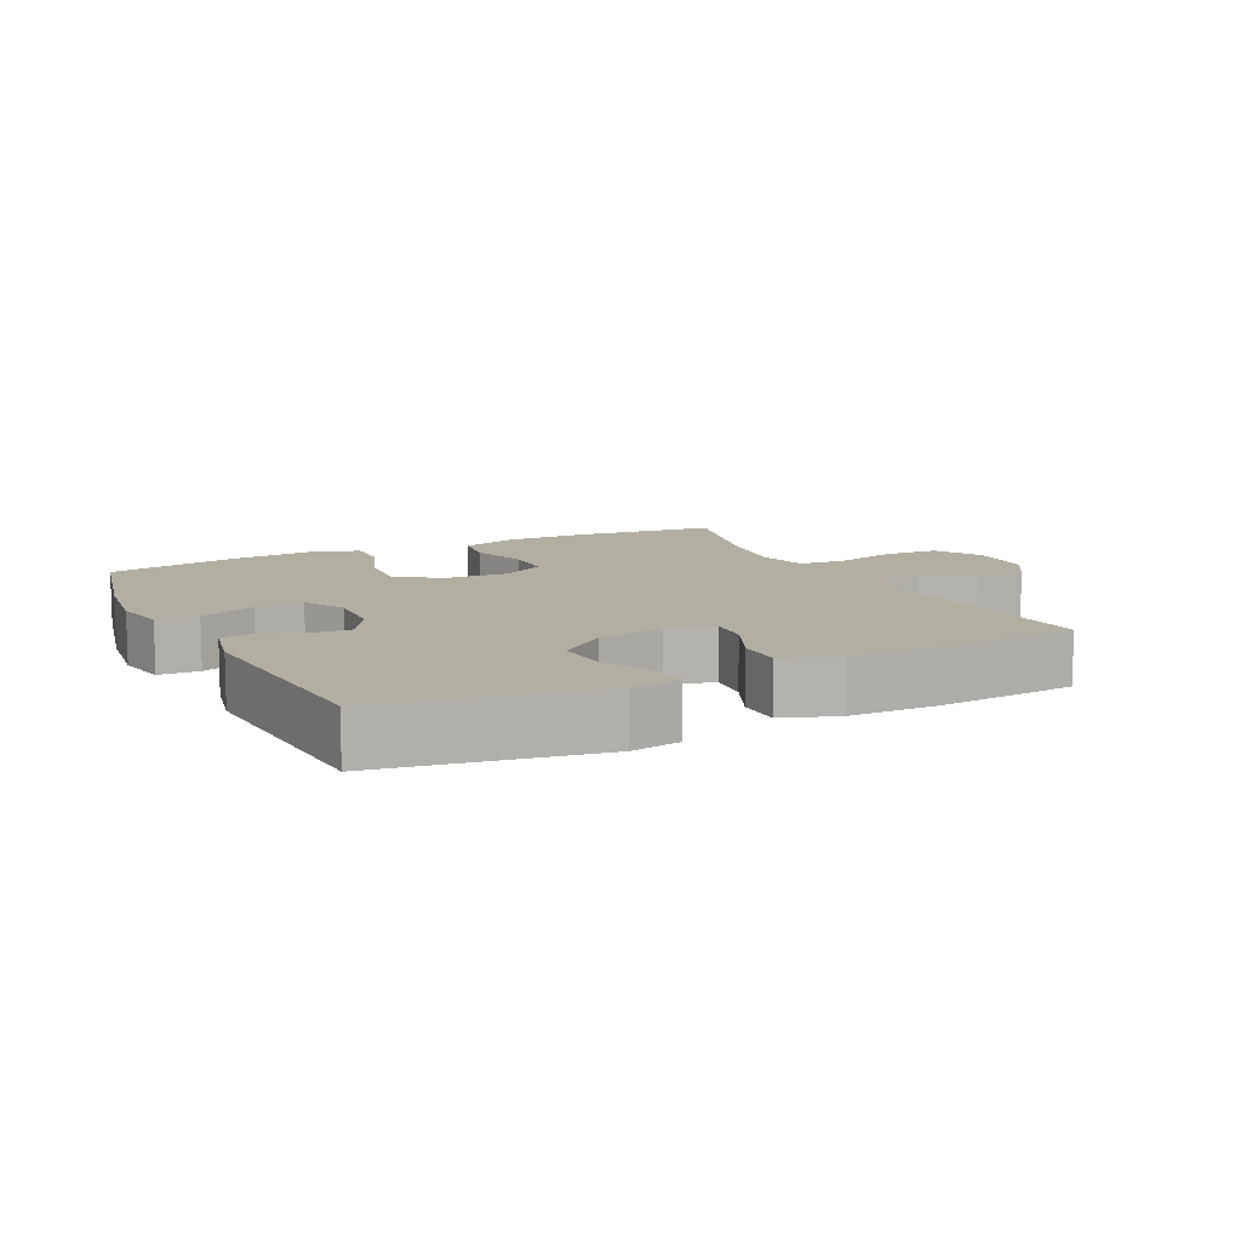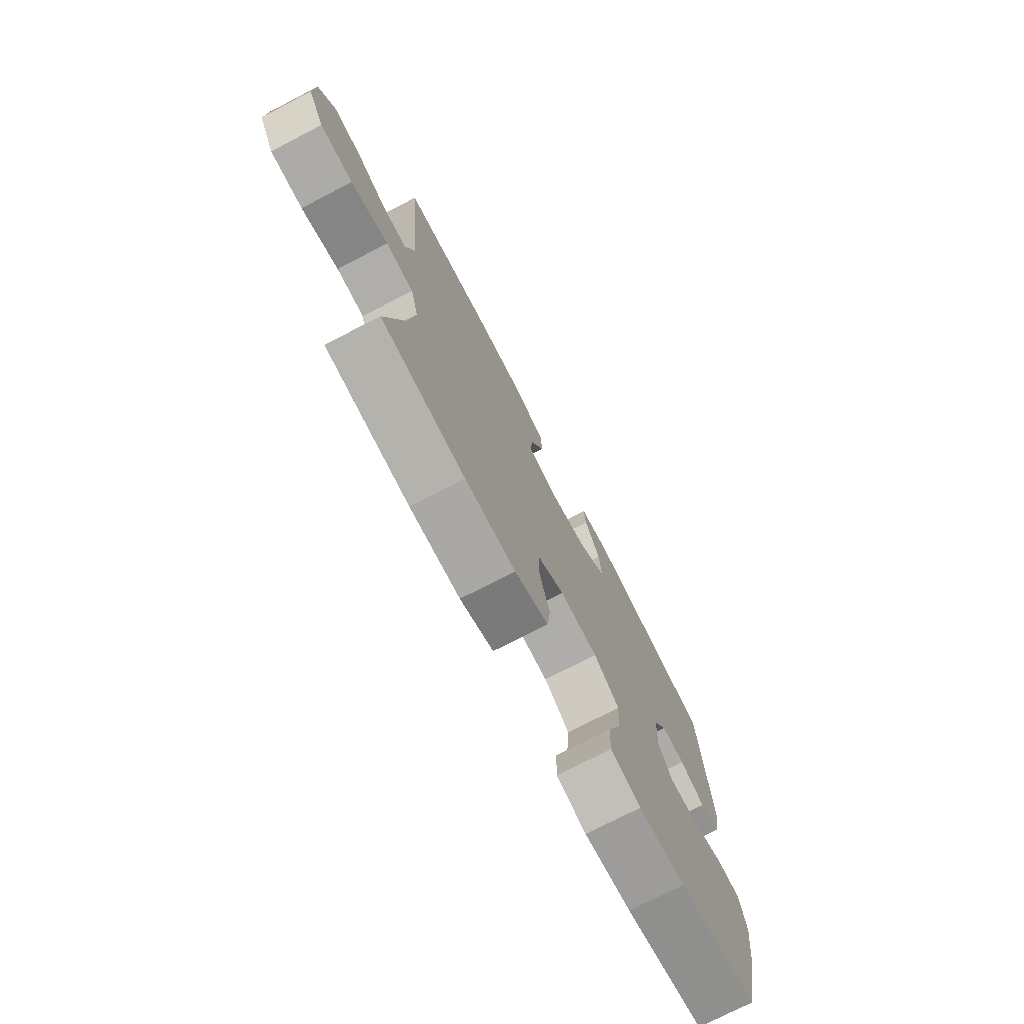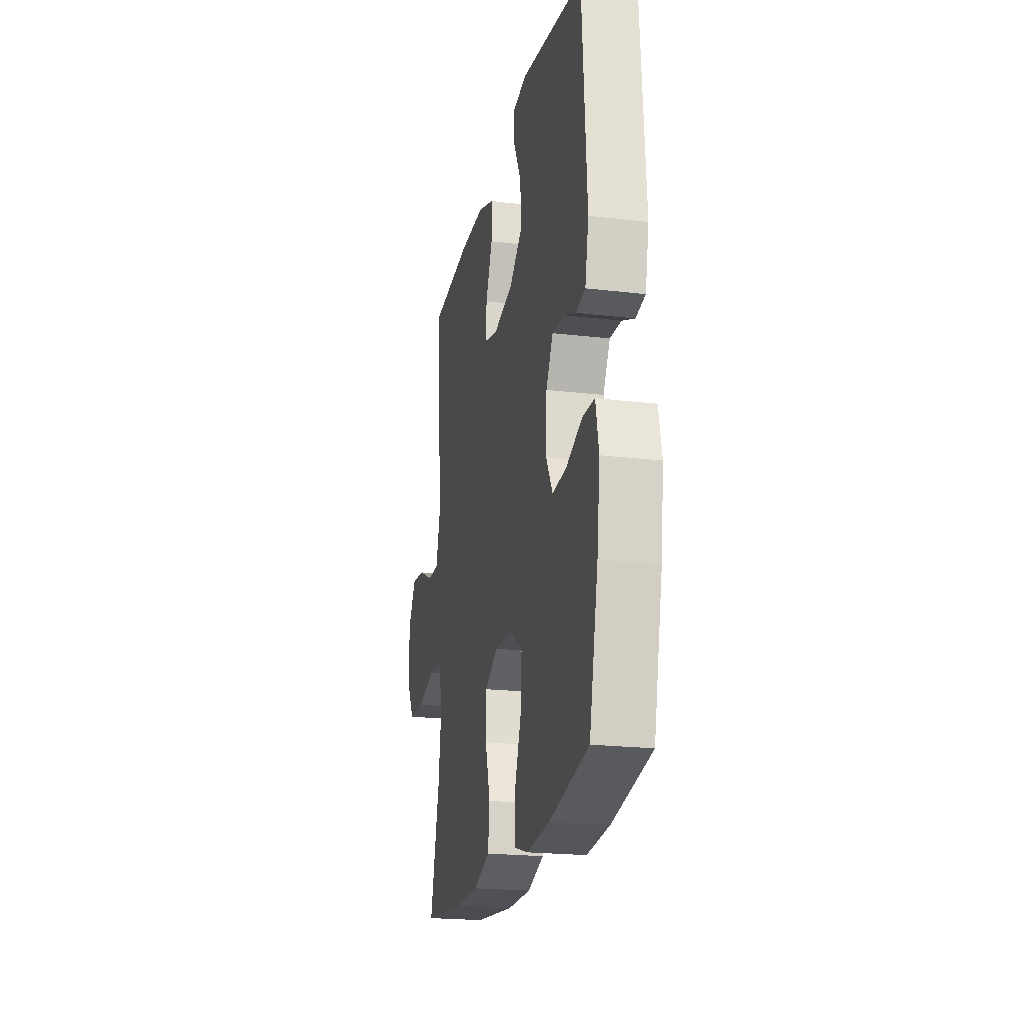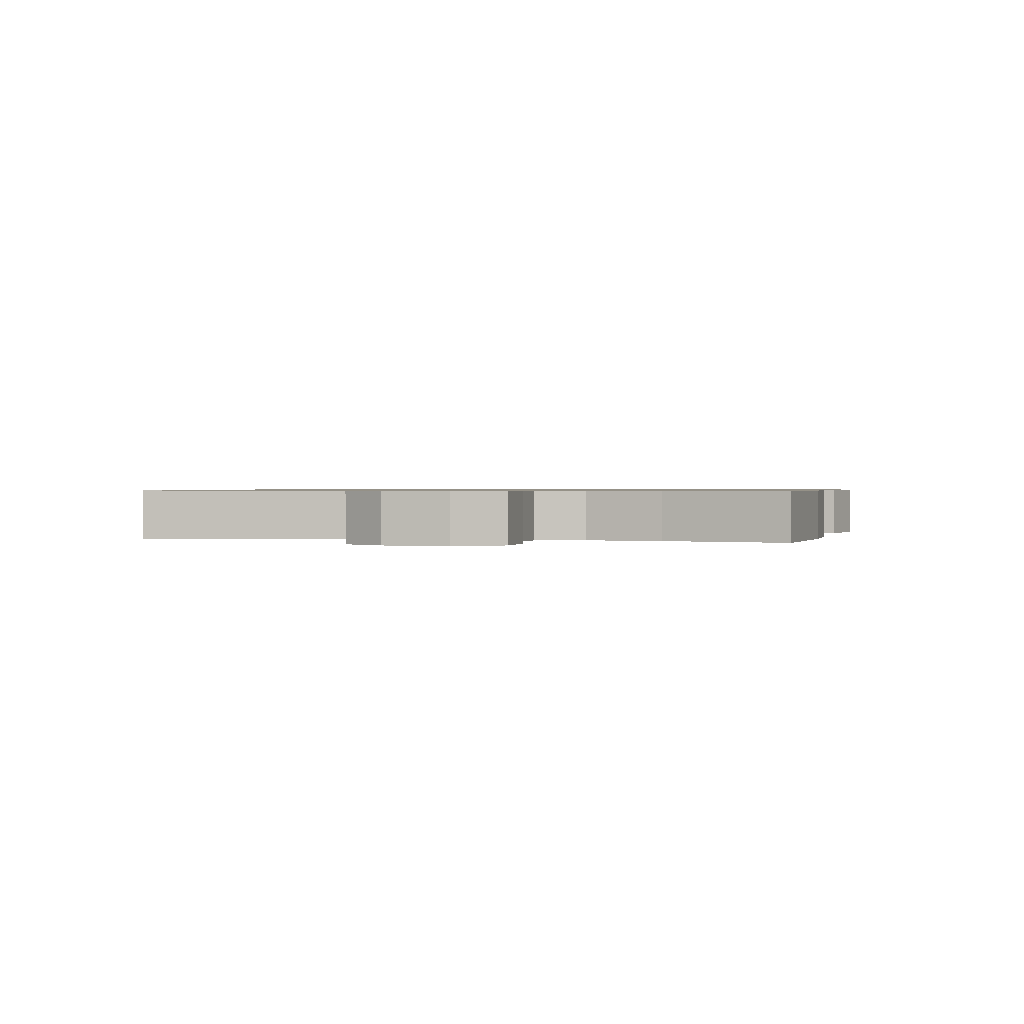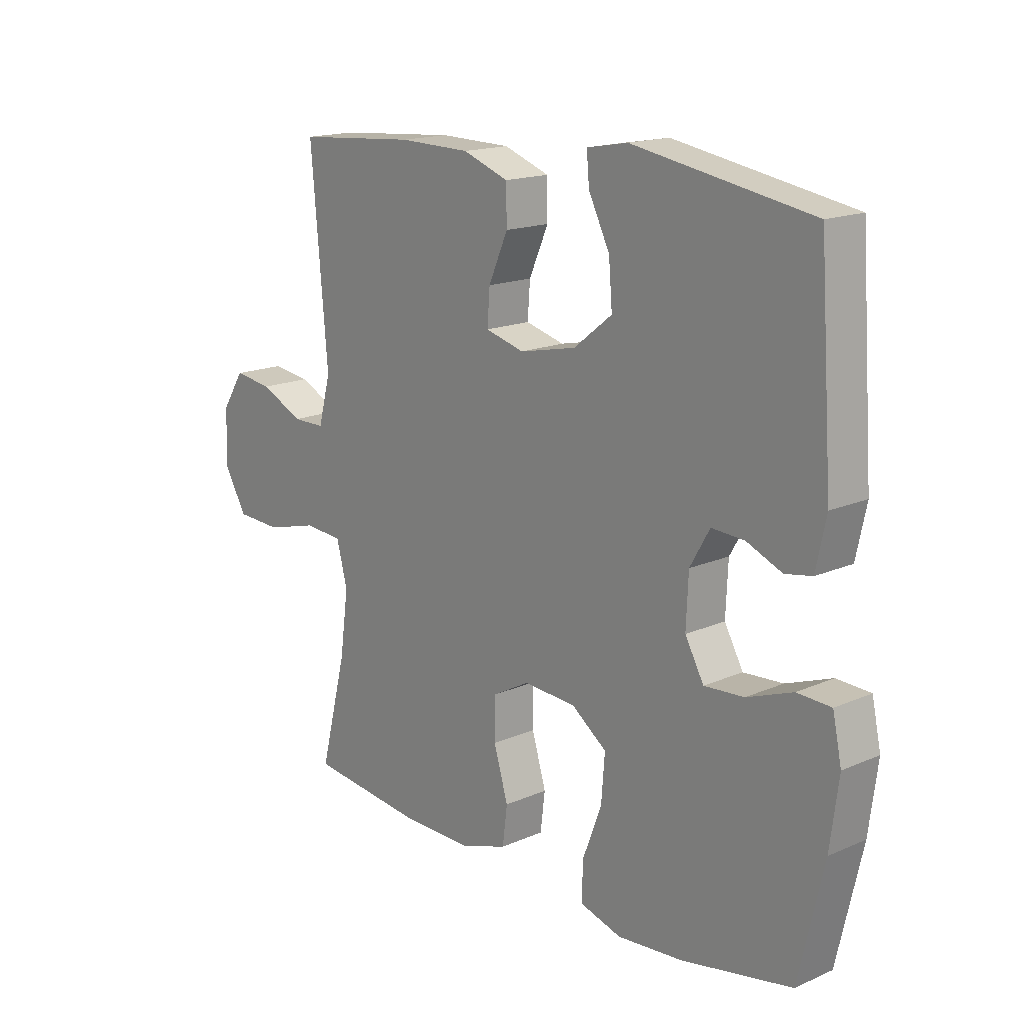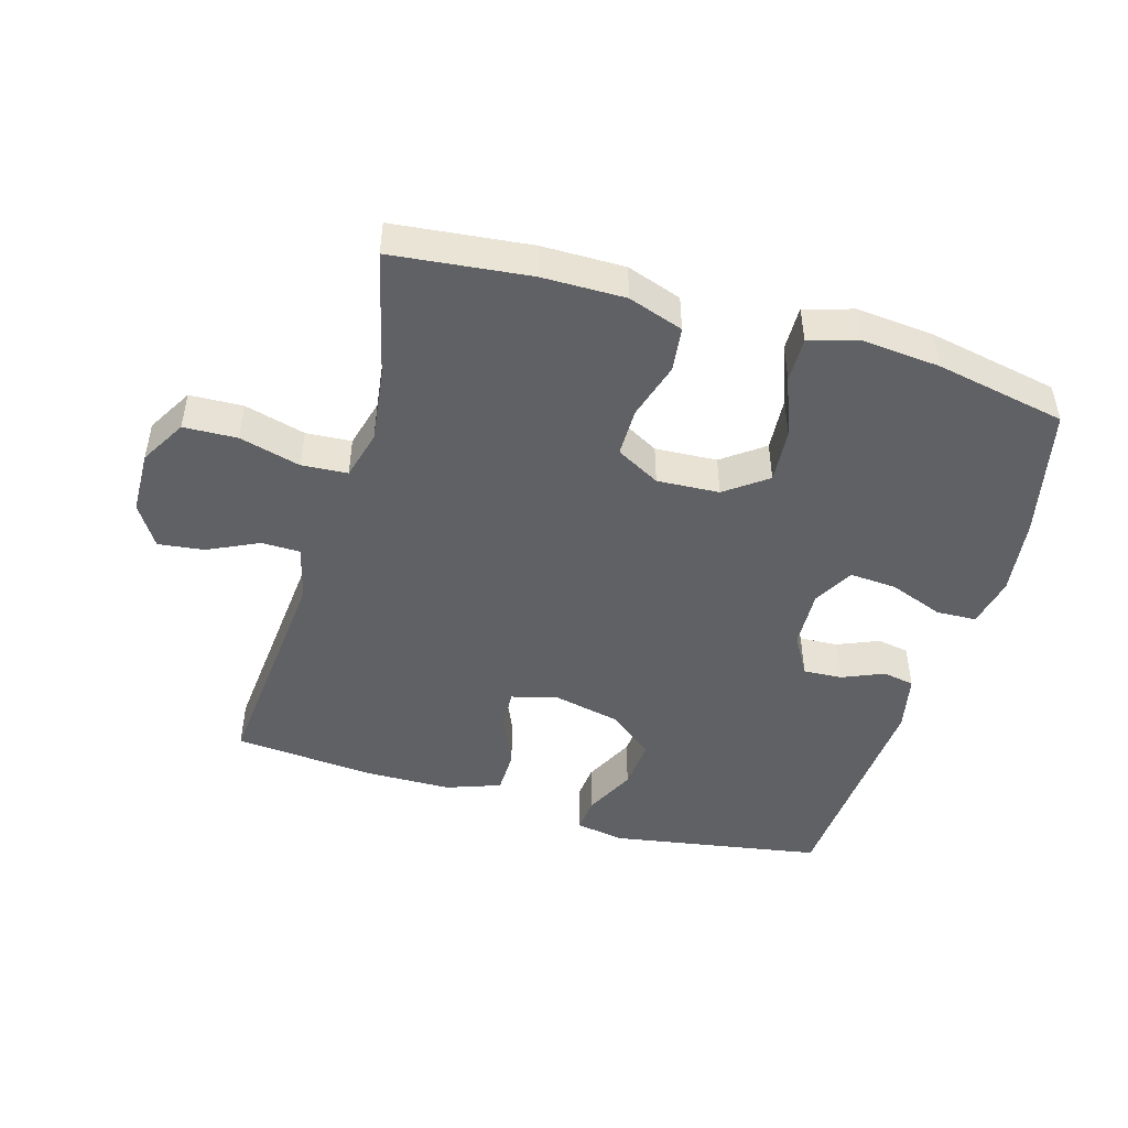
<metadata>
{"format":"obj","ext":"obj","renderer":"f3d","projection":"perspective","resolution":1024,"background":"white","views":[{"elev":10.7,"azim":-26.4,"up":"+Y"},{"elev":-74.4,"azim":117.4,"up":"+Z"},{"elev":-21.1,"azim":-102.0,"up":"+Z"},{"elev":0.8,"azim":102.7,"up":"+Y"},{"elev":16.5,"azim":-131.6,"up":"+Z"},{"elev":-47.6,"azim":163.5,"up":"+Y"}]}
</metadata>
<code>
o path7416
v -0.5489 0.0375 0.1507
v -0.5301 0.0375 0.06268
v -0.4805 0.0375 0.05372
v -0.4151 0.0375 0.08166
v -0.355 0.0375 0.08499
v -0.3185 0.0375 0.02206
v -0.3145 0.0375 -0.06937
v -0.3492 0.0375 -0.1317
v -0.4223 0.0375 -0.1269
v -0.5069 0.0375 -0.09564
v -0.5695 0.0375 -0.0983
v -0.5861 0.0375 -0.1765
v -0.5704 0.0375 -0.2974
v -0.5244 0.0375 -0.5
v -0.3203 0.0375 -0.5393
v -0.1992 0.0375 -0.5496
v -0.1227 0.0375 -0.5267
v -0.1241 0.0375 -0.457
v -0.1596 0.0375 -0.3637
v -0.1661 0.0375 -0.2794
v -0.1011 0.0375 -0.2313
v -0.004261 0.0375 -0.2254
v 0.0643 0.0375 -0.2626
v 0.06472 0.0375 -0.3382
v 0.03841 0.0375 -0.4266
v 0.04709 0.0375 -0.4967
v 0.1333 0.0375 -0.5257
v 0.2626 0.0375 -0.5244
v 0.4775 0.0375 -0.5
v 0.4285 0.0375 -0.3049
v 0.4127 0.0375 -0.188
v 0.4329 0.0375 -0.1114
v 0.5041 0.0375 -0.1062
v 0.5998 0.0375 -0.1313
v 0.6833 0.0375 -0.1276
v 0.7245 0.0375 -0.05584
v 0.7217 0.0375 0.04289
v 0.6802 0.0375 0.1075
v 0.6086 0.0375 0.09826
v 0.5296 0.0375 0.06054
v 0.4694 0.0375 0.06107
v 0.4467 0.0375 0.1459
v 0.4775 0.0375 0.5016
v 0.2555 0.0375 0.5189
v 0.1234 0.0375 0.5164
v 0.03883 0.0375 0.4857
v 0.03783 0.0375 0.418
v 0.07351 0.0375 0.3369
v 0.07818 0.0375 0.2742
v 0.006466 0.0375 0.2548
v -0.0979 0.0375 0.2772
v -0.1689 0.0375 0.3332
v -0.1626 0.0375 0.4116
v -0.1236 0.0375 0.4907
v -0.1187 0.0375 0.5454
v -0.1944 0.0375 0.5588
v -0.5244 0.0375 0.5016
v -0.5489 -0.0375 0.1507
v -0.5301 -0.0375 0.06268
v -0.4805 -0.0375 0.05372
v -0.4151 -0.0375 0.08166
v -0.355 -0.0375 0.08499
v -0.3185 -0.0375 0.02206
v -0.3145 -0.0375 -0.06937
v -0.3492 -0.0375 -0.1317
v -0.4223 -0.0375 -0.1269
v -0.5069 -0.0375 -0.09564
v -0.5695 -0.0375 -0.0983
v -0.5861 -0.0375 -0.1765
v -0.5704 -0.0375 -0.2974
v -0.5244 -0.0375 -0.5
v -0.3203 -0.0375 -0.5393
v -0.1992 -0.0375 -0.5496
v -0.1227 -0.0375 -0.5267
v -0.1241 -0.0375 -0.457
v -0.1596 -0.0375 -0.3637
v -0.1661 -0.0375 -0.2794
v -0.1011 -0.0375 -0.2313
v -0.004261 -0.0375 -0.2254
v 0.0643 -0.0375 -0.2626
v 0.06472 -0.0375 -0.3382
v 0.03841 -0.0375 -0.4266
v 0.04709 -0.0375 -0.4967
v 0.1333 -0.0375 -0.5257
v 0.2626 -0.0375 -0.5244
v 0.4775 -0.0375 -0.5
v 0.4285 -0.0375 -0.3049
v 0.4127 -0.0375 -0.188
v 0.4329 -0.0375 -0.1114
v 0.5041 -0.0375 -0.1062
v 0.5998 -0.0375 -0.1313
v 0.6833 -0.0375 -0.1276
v 0.7245 -0.0375 -0.05584
v 0.7217 -0.0375 0.04289
v 0.6802 -0.0375 0.1075
v 0.6086 -0.0375 0.09826
v 0.5296 -0.0375 0.06054
v 0.4694 -0.0375 0.06107
v 0.4467 -0.0375 0.1459
v 0.4775 -0.0375 0.5016
v 0.2555 -0.0375 0.5189
v 0.1234 -0.0375 0.5164
v 0.03883 -0.0375 0.4857
v 0.03783 -0.0375 0.418
v 0.07351 -0.0375 0.3369
v 0.07818 -0.0375 0.2742
v 0.006466 -0.0375 0.2548
v -0.0979 -0.0375 0.2772
v -0.1689 -0.0375 0.3332
v -0.1626 -0.0375 0.4116
v -0.1236 -0.0375 0.4907
v -0.1187 -0.0375 0.5454
v -0.1944 -0.0375 0.5588
v -0.5244 -0.0375 0.5016
v -0.3203 0.0375 -0.5393
v -0.1992 0.0375 -0.5496
v -0.1227 0.0375 -0.5267
v -0.1227 0.0375 -0.5267
v -0.1241 0.0375 -0.457
v 0.04709 0.0375 -0.4967
v 0.04709 0.0375 -0.4967
v 0.1333 0.0375 -0.5257
v 0.2626 0.0375 -0.5244
v -0.5244 0.0375 -0.5
v -0.5244 0.0375 -0.5
v 0.4775 0.0375 -0.5
v 0.4775 0.0375 -0.5
v 0.03841 0.0375 -0.4266
v -0.1596 0.0375 -0.3637
v 0.06472 0.0375 -0.3382
v 0.4285 0.0375 -0.3049
v -0.5704 0.0375 -0.2974
v -0.1661 0.0375 -0.2794
v 0.0643 0.0375 -0.2626
v 0.0643 0.0375 -0.2626
v 0.4127 0.0375 -0.188
v -0.5861 0.0375 -0.1765
v -0.1011 0.0375 -0.2313
v -0.004261 0.0375 -0.2254
v 0.4329 0.0375 -0.1114
v 0.4329 0.0375 -0.1114
v -0.5695 0.0375 -0.0983
v -0.5695 0.0375 -0.0983
v -0.3492 0.0375 -0.1317
v -0.3492 0.0375 -0.1317
v -0.4223 0.0375 -0.1269
v -0.3145 0.0375 -0.06937
v 0.5041 0.0375 -0.1062
v 0.5998 0.0375 -0.1313
v 0.6833 0.0375 -0.1276
v 0.7245 0.0375 -0.05584
v -0.5069 0.0375 -0.09564
v -0.3185 0.0375 0.02206
v 0.7217 0.0375 0.04289
v -0.355 0.0375 0.08499
v -0.355 0.0375 0.08499
v 0.5296 0.0375 0.06054
v 0.4694 0.0375 0.06107
v 0.4694 0.0375 0.06107
v 0.6802 0.0375 0.1075
v 0.6802 0.0375 0.1075
v -0.5301 0.0375 0.06268
v -0.5301 0.0375 0.06268
v -0.4805 0.0375 0.05372
v -0.4151 0.0375 0.08166
v 0.6086 0.0375 0.09826
v 0.4467 0.0375 0.1459
v -0.5489 0.0375 0.1507
v 0.006466 0.0375 0.2548
v -0.0979 0.0375 0.2772
v 0.07818 0.0375 0.2742
v 0.07818 0.0375 0.2742
v 0.07351 0.0375 0.3369
v -0.1689 0.0375 0.3332
v -0.1626 0.0375 0.4116
v 0.03783 0.0375 0.418
v -0.1236 0.0375 0.4907
v 0.03883 0.0375 0.4857
v 0.03883 0.0375 0.4857
v 0.4775 0.0375 0.5016
v 0.4775 0.0375 0.5016
v -0.5244 0.0375 0.5016
v -0.5244 0.0375 0.5016
v 0.1234 0.0375 0.5164
v -0.1187 0.0375 0.5454
v -0.1187 0.0375 0.5454
v 0.2555 0.0375 0.5189
v -0.1944 0.0375 0.5588
v -0.3203 -0.0375 -0.5393
v -0.1992 -0.0375 -0.5496
v -0.1227 -0.0375 -0.5267
v -0.1227 -0.0375 -0.5267
v -0.1241 -0.0375 -0.457
v 0.04709 -0.0375 -0.4967
v 0.04709 -0.0375 -0.4967
v 0.1333 -0.0375 -0.5257
v 0.2626 -0.0375 -0.5244
v -0.5244 -0.0375 -0.5
v -0.5244 -0.0375 -0.5
v 0.4775 -0.0375 -0.5
v 0.4775 -0.0375 -0.5
v 0.03841 -0.0375 -0.4266
v -0.1596 -0.0375 -0.3637
v 0.06472 -0.0375 -0.3382
v 0.4285 -0.0375 -0.3049
v -0.5704 -0.0375 -0.2974
v -0.1661 -0.0375 -0.2794
v 0.0643 -0.0375 -0.2626
v 0.0643 -0.0375 -0.2626
v 0.4127 -0.0375 -0.188
v -0.5861 -0.0375 -0.1765
v -0.1011 -0.0375 -0.2313
v -0.004261 -0.0375 -0.2254
v 0.4329 -0.0375 -0.1114
v 0.4329 -0.0375 -0.1114
v -0.5695 -0.0375 -0.0983
v -0.5695 -0.0375 -0.0983
v -0.3492 -0.0375 -0.1317
v -0.3492 -0.0375 -0.1317
v -0.4223 -0.0375 -0.1269
v -0.3145 -0.0375 -0.06937
v 0.5041 -0.0375 -0.1062
v 0.5998 -0.0375 -0.1313
v 0.6833 -0.0375 -0.1276
v 0.7245 -0.0375 -0.05584
v -0.5069 -0.0375 -0.09564
v -0.3185 -0.0375 0.02206
v 0.7217 -0.0375 0.04289
v -0.355 -0.0375 0.08499
v -0.355 -0.0375 0.08499
v 0.5296 -0.0375 0.06054
v 0.4694 -0.0375 0.06107
v 0.4694 -0.0375 0.06107
v 0.6802 -0.0375 0.1075
v 0.6802 -0.0375 0.1075
v -0.5301 -0.0375 0.06268
v -0.5301 -0.0375 0.06268
v -0.4805 -0.0375 0.05372
v -0.4151 -0.0375 0.08166
v 0.6086 -0.0375 0.09826
v 0.4467 -0.0375 0.1459
v -0.5489 -0.0375 0.1507
v 0.006466 -0.0375 0.2548
v -0.0979 -0.0375 0.2772
v 0.07818 -0.0375 0.2742
v 0.07818 -0.0375 0.2742
v 0.07351 -0.0375 0.3369
v -0.1689 -0.0375 0.3332
v -0.1626 -0.0375 0.4116
v 0.03783 -0.0375 0.418
v -0.1236 -0.0375 0.4907
v 0.03883 -0.0375 0.4857
v 0.03883 -0.0375 0.4857
v 0.4775 -0.0375 0.5016
v 0.4775 -0.0375 0.5016
v -0.5244 -0.0375 0.5016
v -0.5244 -0.0375 0.5016
v 0.1234 -0.0375 0.5164
v -0.1187 -0.0375 0.5454
v -0.1187 -0.0375 0.5454
v 0.2555 -0.0375 0.5189
v -0.1944 -0.0375 0.5588
f 232 222 231
f 239 242 238
f 214 208 210
f 242 248 256
f 193 190 191
f 243 212 213
f 251 262 249
f 205 197 200
f 262 256 249
f 248 229 244
f 245 208 214
f 220 206 218
f 208 204 205
f 249 256 248
f 231 223 240
f 245 213 208
f 244 227 243
f 242 229 248
f 212 243 227
f 239 229 242
f 227 244 229
f 225 223 224
f 222 223 231
f 245 261 247
f 261 245 241
f 240 223 225
f 218 203 207
f 240 225 228
f 232 214 222
f 240 228 234
f 221 207 212
f 218 189 203
f 189 206 198
f 190 203 189
f 206 220 211
f 221 212 227
f 204 202 196
f 216 211 226
f 261 241 254
f 203 190 193
f 226 211 220
f 218 207 221
f 250 258 252
f 218 206 189
f 197 204 196
f 243 213 245
f 196 202 194
f 241 245 232
f 245 214 232
f 258 247 261
f 210 208 205
f 238 242 236
f 247 258 250
f 205 204 197
f 259 262 251
f 15 16 73 72
f 16 118 192 73
f 17 18 75 74
f 121 27 84 195
f 27 28 85 84
f 125 15 72 199
f 28 127 201 85
f 25 26 83 82
f 18 19 76 75
f 24 25 82 81
f 29 30 87 86
f 13 14 71 70
f 19 20 77 76
f 135 24 81 209
f 30 31 88 87
f 12 13 70 69
f 20 21 78 77
f 22 23 80 79
f 21 22 79 78
f 31 141 215 88
f 143 12 69 217
f 145 9 66 219
f 7 8 65 64
f 33 34 91 90
f 34 35 92 91
f 35 36 93 92
f 10 11 68 67
f 9 10 67 66
f 32 33 90 89
f 6 7 64 63
f 36 37 94 93
f 156 6 63 230
f 40 159 233 97
f 37 161 235 94
f 163 3 60 237
f 3 4 61 60
f 39 40 97 96
f 38 39 96 95
f 41 42 99 98
f 1 2 59 58
f 4 5 62 61
f 50 51 108 107
f 172 50 107 246
f 48 49 106 105
f 51 52 109 108
f 52 53 110 109
f 47 48 105 104
f 53 54 111 110
f 179 47 104 253
f 42 181 255 99
f 183 1 58 257
f 45 46 103 102
f 54 186 260 111
f 44 45 102 101
f 43 44 101 100
f 56 57 114 113
f 55 56 113 112
f 158 157 148
f 165 164 168
f 140 136 134
f 168 182 174
f 119 117 116
f 169 139 138
f 177 175 188
f 131 126 123
f 188 175 182
f 174 170 155
f 171 140 134
f 146 144 132
f 134 131 130
f 175 174 182
f 157 166 149
f 171 134 139
f 170 169 153
f 168 174 155
f 138 153 169
f 165 168 155
f 153 155 170
f 151 150 149
f 148 157 149
f 171 173 187
f 187 167 171
f 166 151 149
f 144 133 129
f 166 154 151
f 158 148 140
f 166 160 154
f 147 138 133
f 144 129 115
f 115 124 132
f 116 115 129
f 132 137 146
f 147 153 138
f 130 122 128
f 142 152 137
f 187 180 167
f 129 119 116
f 152 146 137
f 144 147 133
f 176 178 184
f 144 115 132
f 123 122 130
f 169 171 139
f 122 120 128
f 167 158 171
f 171 158 140
f 184 187 173
f 136 131 134
f 164 162 168
f 173 176 184
f 131 123 130
f 185 177 188

</code>
